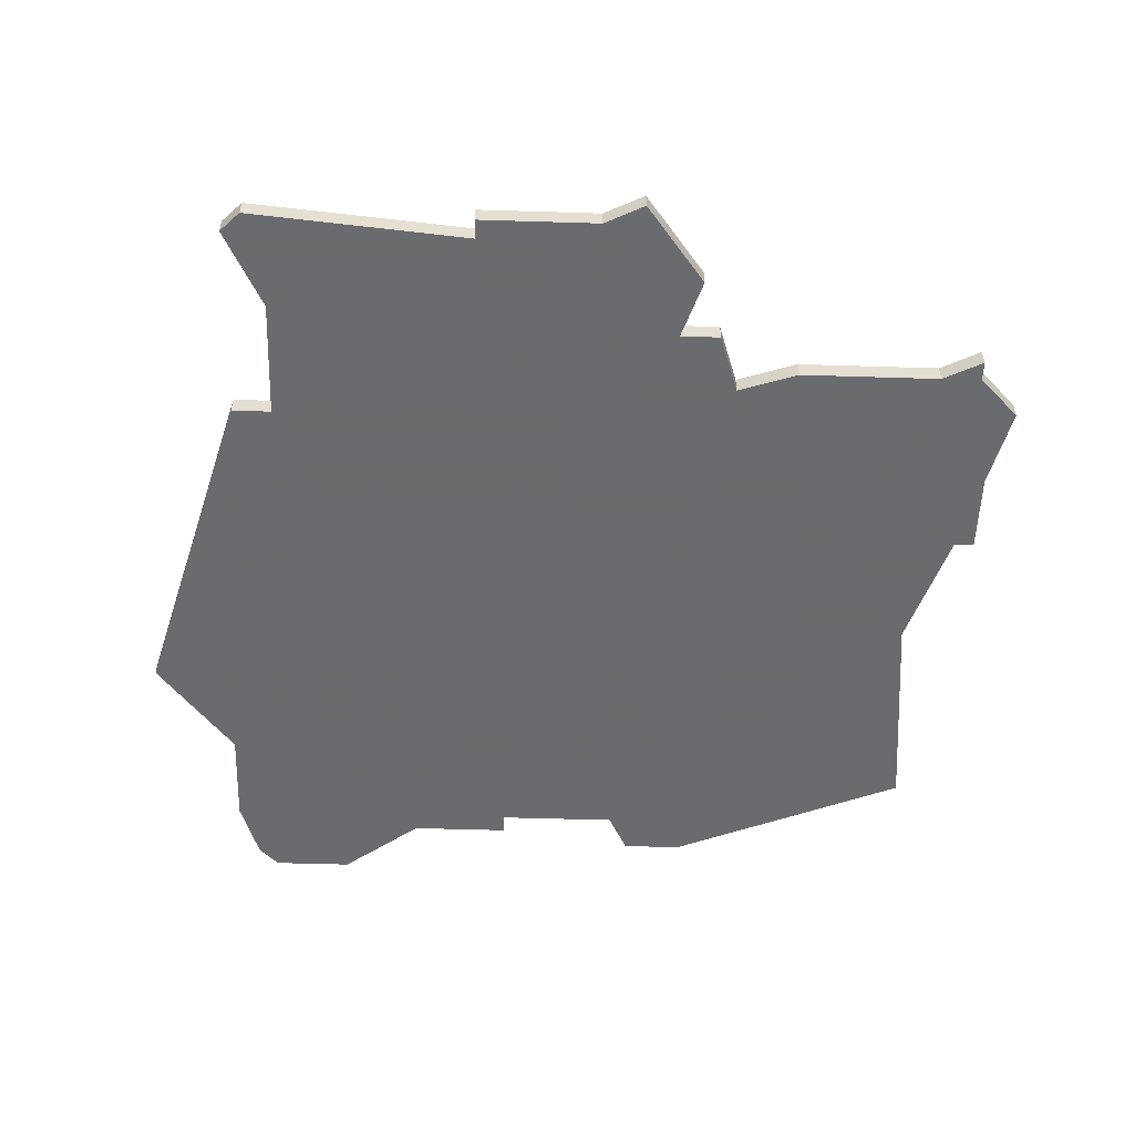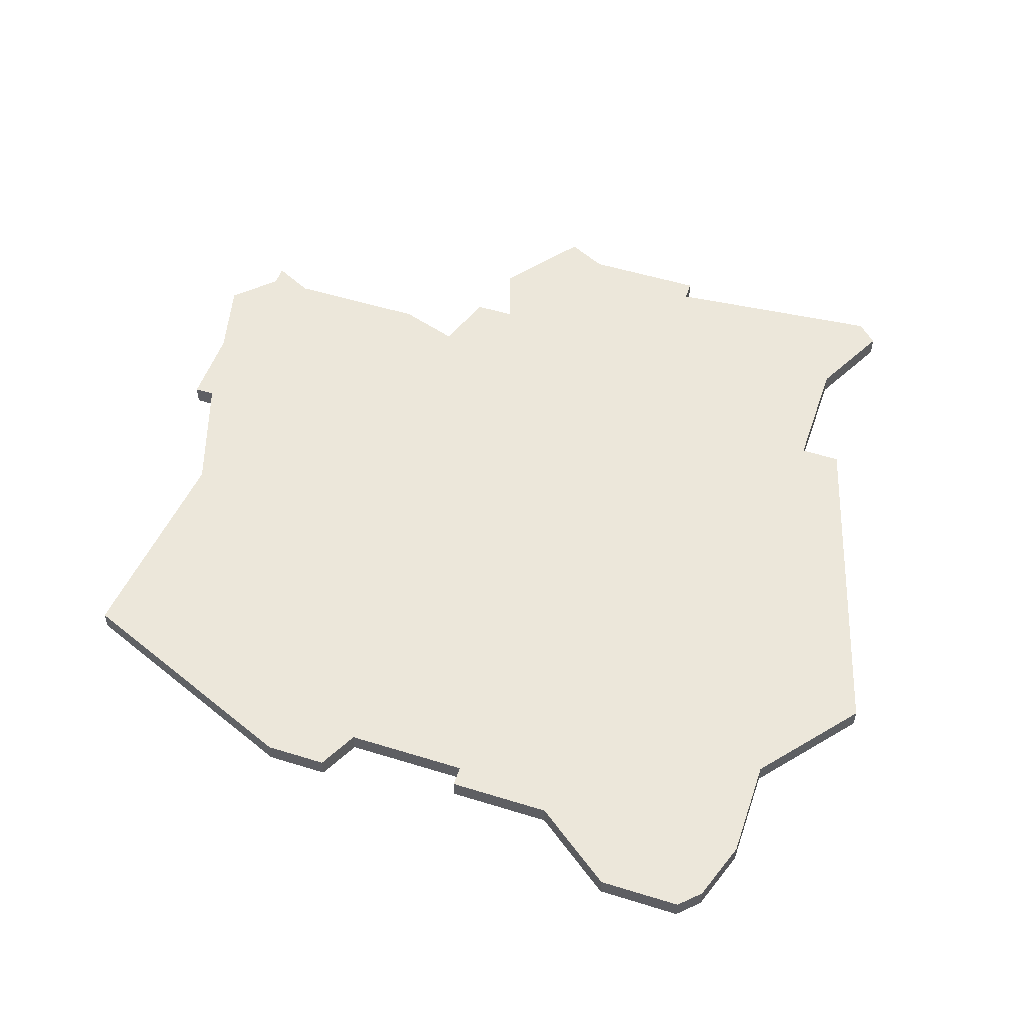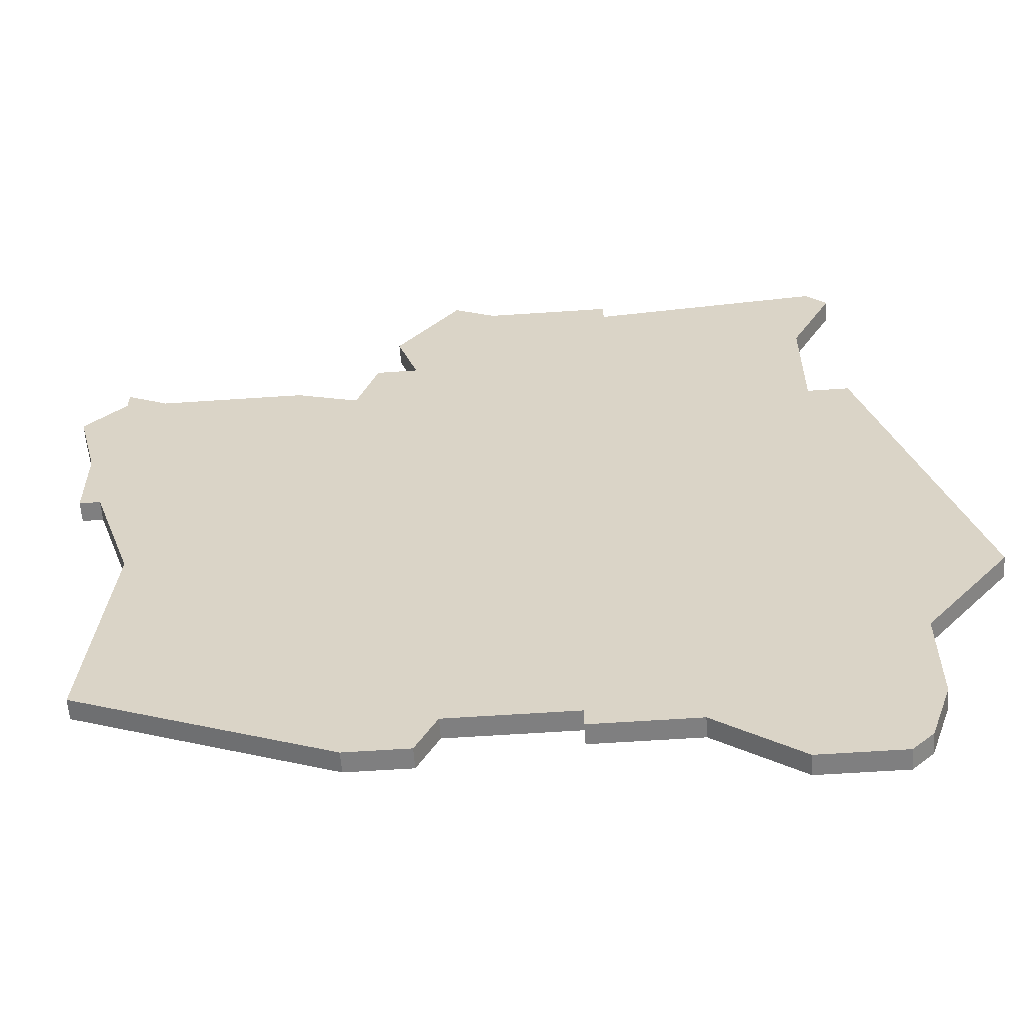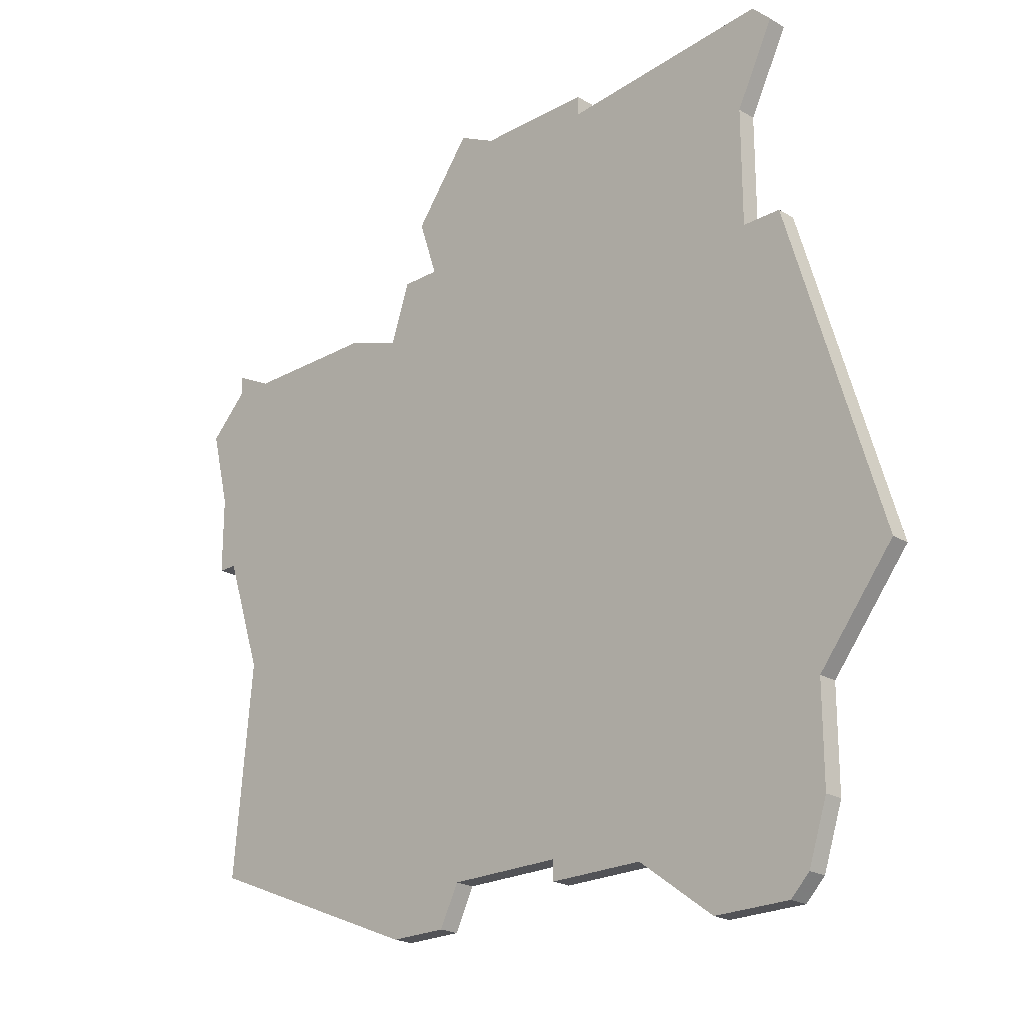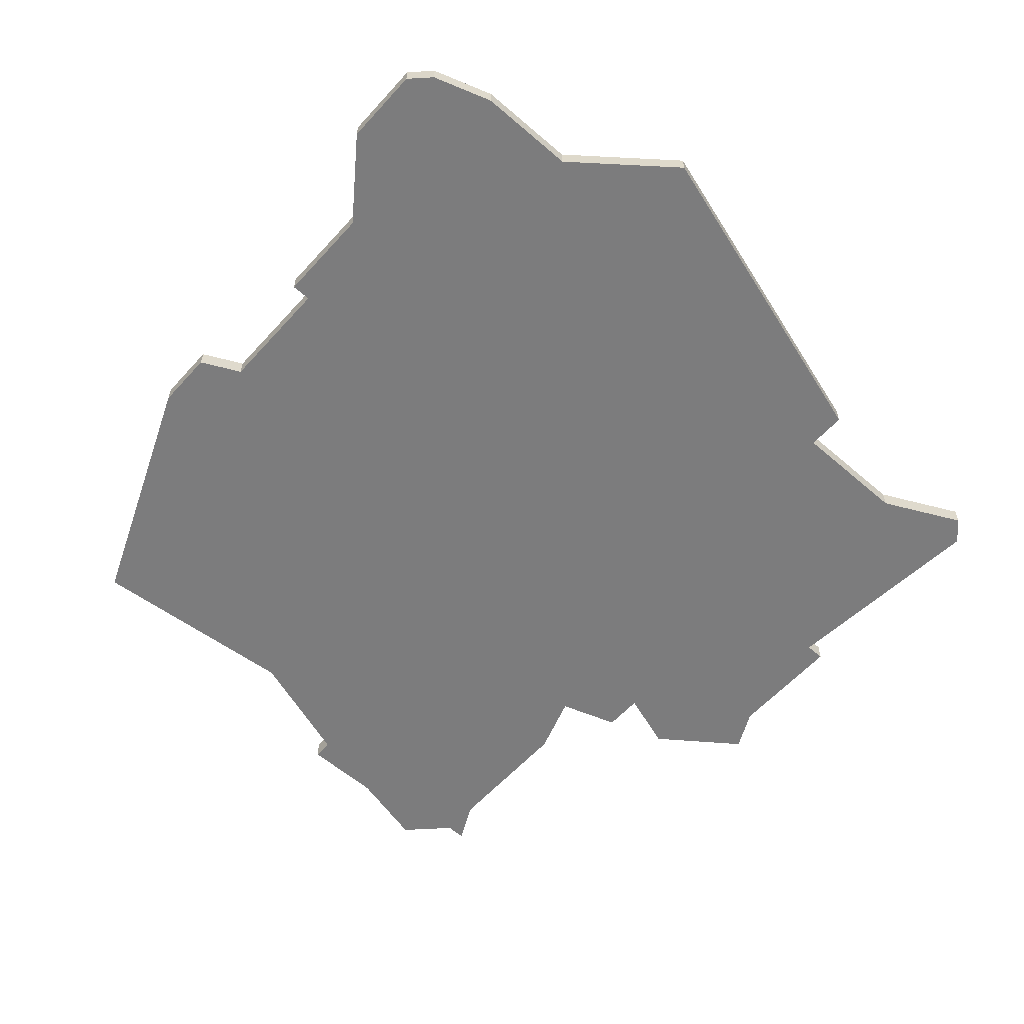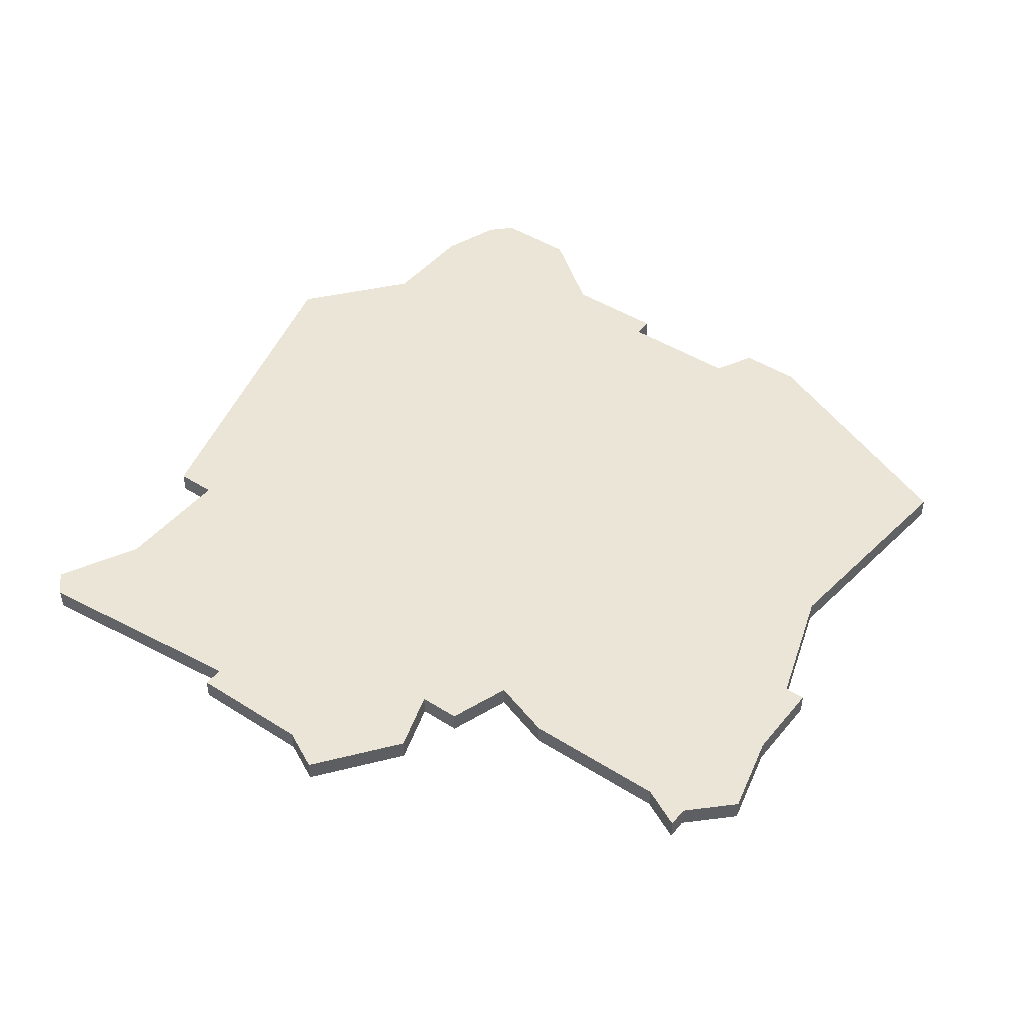
<metadata>
{"format":"obj","ext":"obj","renderer":"f3d","projection":"perspective","resolution":1024,"background":"white","views":[{"elev":-53.3,"azim":178.1,"up":"+Z"},{"elev":51.8,"azim":18.6,"up":"+Z"},{"elev":-59.8,"azim":4.0,"up":"+Y"},{"elev":-22.4,"azim":44.1,"up":"+Y"},{"elev":-58.8,"azim":48.3,"up":"+Z"},{"elev":44.4,"azim":-143.4,"up":"+Z"}]}
</metadata>
<code>
v 3782 -877 0
v 3782 -877 1
v 3790 -838 0
v 3790 -838 1
v 3790 -880 0
v 3790 -880 1
v 3773 -838 0
v 3773 -838 1
v 3756 -862 0
v 3756 -862 1
v 3756 -846 0
v 3756 -846 1
v 3789 -843 0
v 3789 -843 1
v 3789 -849 0
v 3789 -849 1
v 3755 -873 0
v 3755 -873 1
v 3763 -846 0
v 3763 -846 1
v 3796 -866 0
v 3796 -866 1
v 3771 -876 0
v 3771 -876 1
v 3771 -837 0
v 3771 -837 1
v 3779 -838 0
v 3779 -838 1
v 3779 -839 0
v 3779 -839 1
v 3754 -845 0
v 3754 -845 1
v 3754 -846 0
v 3754 -846 1
v 3754 -856 0
v 3754 -856 1
v 3770 -878 0
v 3770 -878 1
v 3753 -852 0
v 3753 -852 1
v 3753 -856 0
v 3753 -856 1
v 3786 -880 0
v 3786 -880 1
v 3769 -844 0
v 3769 -844 1
v 3777 -876 0
v 3777 -876 1
v 3777 -877 0
v 3777 -877 1
v 3752 -848 0
v 3752 -848 1
v 3768 -841 0
v 3768 -841 1
v 3792 -876 0
v 3792 -876 1
v 3792 -871 0
v 3792 -871 1
v 3767 -844 0
v 3767 -844 1
v 3767 -878 0
v 3767 -878 1
v 3791 -879 0
v 3791 -879 1
v 3791 -839 0
v 3791 -839 1
v 3791 -849 0
v 3791 -849 1
v 3766 -847 0
v 3766 -847 1
f 35 39 19
f 41 39 35
f 23 37 61
f 69 9 35
f 61 9 23
f 17 9 61
f 9 69 23
f 11 51 33
f 33 31 11
f 51 11 39
f 19 39 11
f 69 59 45
f 7 45 53
f 15 69 45
f 19 69 35
f 47 23 69
f 57 1 47
f 49 47 1
f 1 55 43
f 15 47 69
f 43 55 63
f 15 57 47
f 55 1 57
f 63 5 43
f 21 57 15
f 27 29 7
f 29 45 7
f 25 7 53
f 21 15 67
f 3 65 13
f 29 3 13
f 29 13 15
f 15 45 29
f 20 40 36
f 36 40 42
f 62 38 24
f 36 10 70
f 24 10 62
f 62 10 18
f 24 70 10
f 34 52 12
f 12 32 34
f 40 12 52
f 12 40 20
f 46 60 70
f 54 46 8
f 46 70 16
f 36 70 20
f 70 24 48
f 48 2 58
f 2 48 50
f 44 56 2
f 70 48 16
f 64 56 44
f 48 58 16
f 58 2 56
f 44 6 64
f 16 58 22
f 8 30 28
f 8 46 30
f 54 8 26
f 68 16 22
f 14 66 4
f 14 4 30
f 16 14 30
f 30 46 16
f 54 26 53
f 53 26 25
f 46 54 45
f 45 54 53
f 60 46 59
f 59 46 45
f 70 60 69
f 69 60 59
f 20 70 19
f 19 70 69
f 12 20 11
f 11 20 19
f 32 12 31
f 31 12 11
f 34 32 33
f 33 32 31
f 52 34 51
f 51 34 33
f 40 52 39
f 39 52 51
f 42 40 41
f 41 40 39
f 36 42 35
f 35 42 41
f 10 36 9
f 9 36 35
f 18 10 17
f 17 10 9
f 62 18 61
f 61 18 17
f 38 62 37
f 37 62 61
f 24 38 23
f 23 38 37
f 48 24 47
f 47 24 23
f 50 48 49
f 49 48 47
f 2 50 1
f 1 50 49
f 44 2 43
f 43 2 1
f 6 44 5
f 5 44 43
f 64 6 63
f 63 6 5
f 56 64 55
f 55 64 63
f 58 56 57
f 57 56 55
f 22 58 21
f 21 58 57
f 68 22 67
f 67 22 21
f 16 68 15
f 15 68 67
f 14 16 13
f 13 16 15
f 66 14 65
f 65 14 13
f 4 66 3
f 3 66 65
f 30 4 29
f 29 4 3
f 28 30 27
f 27 30 29
f 26 8 25
f 25 8 7
f 8 28 7
f 7 28 27

</code>
